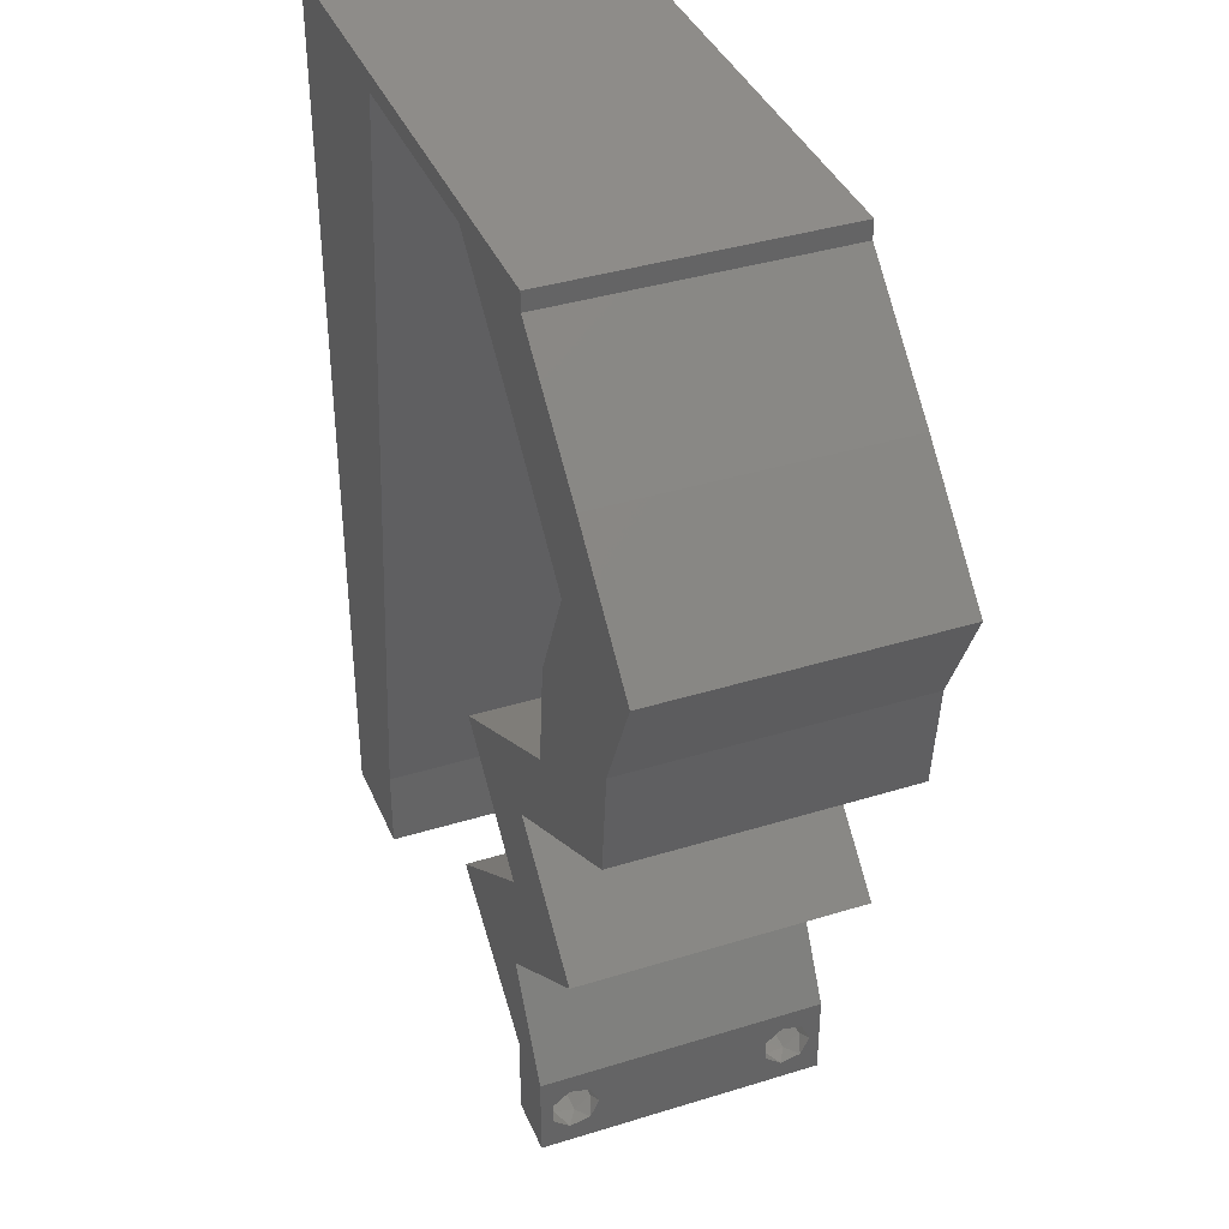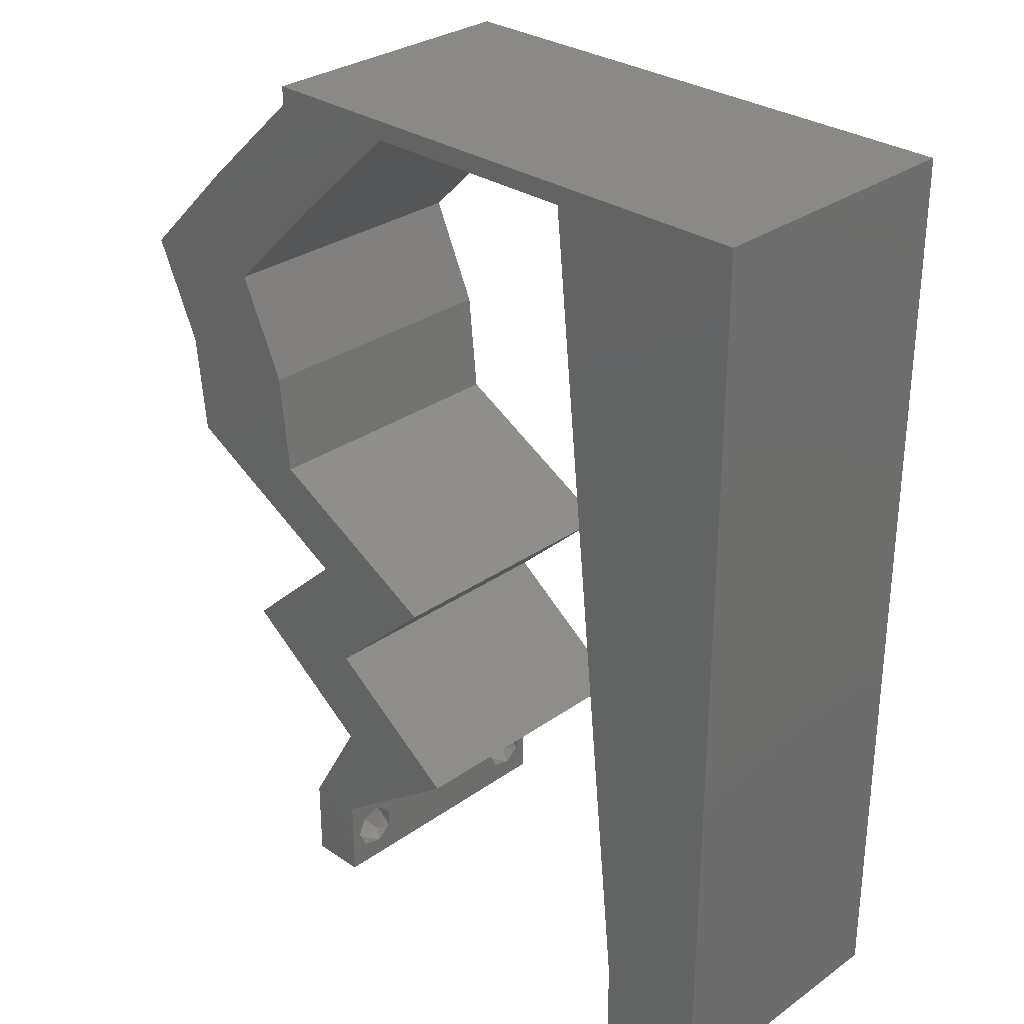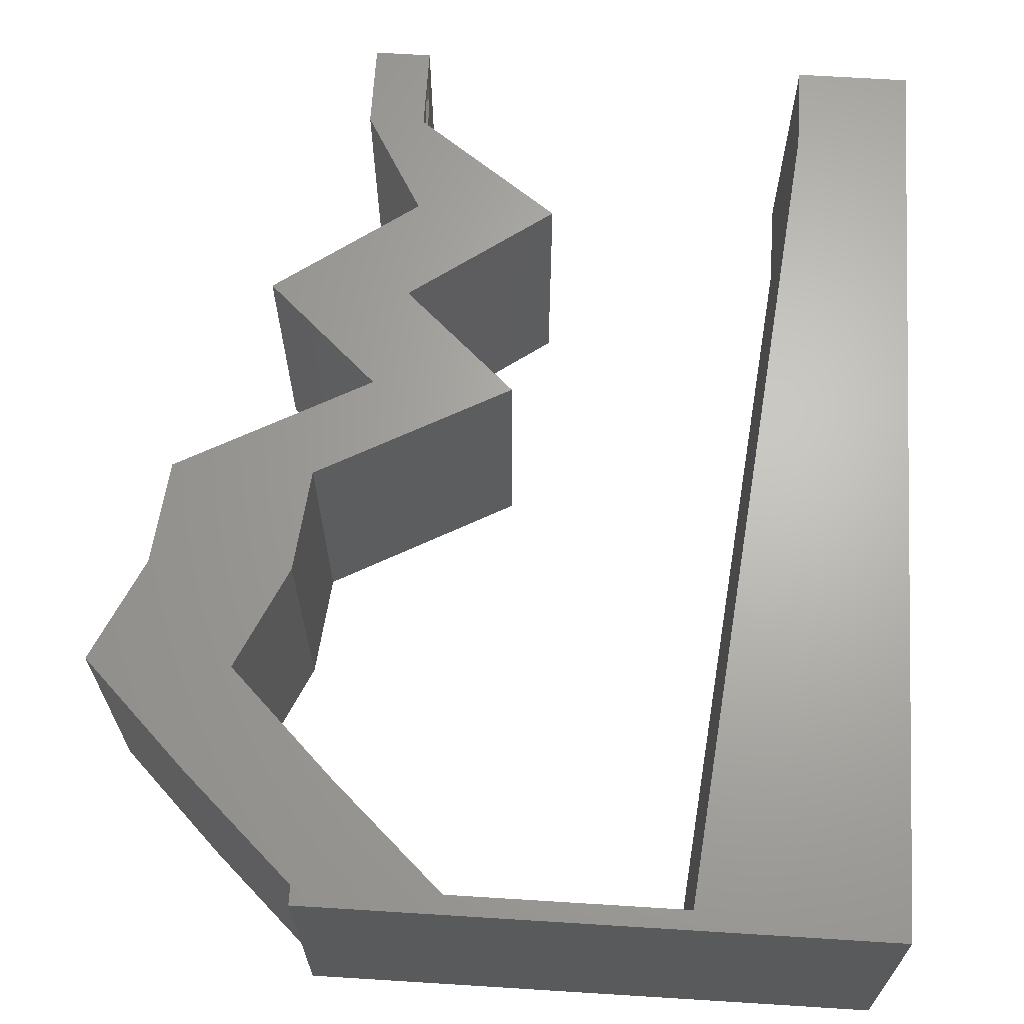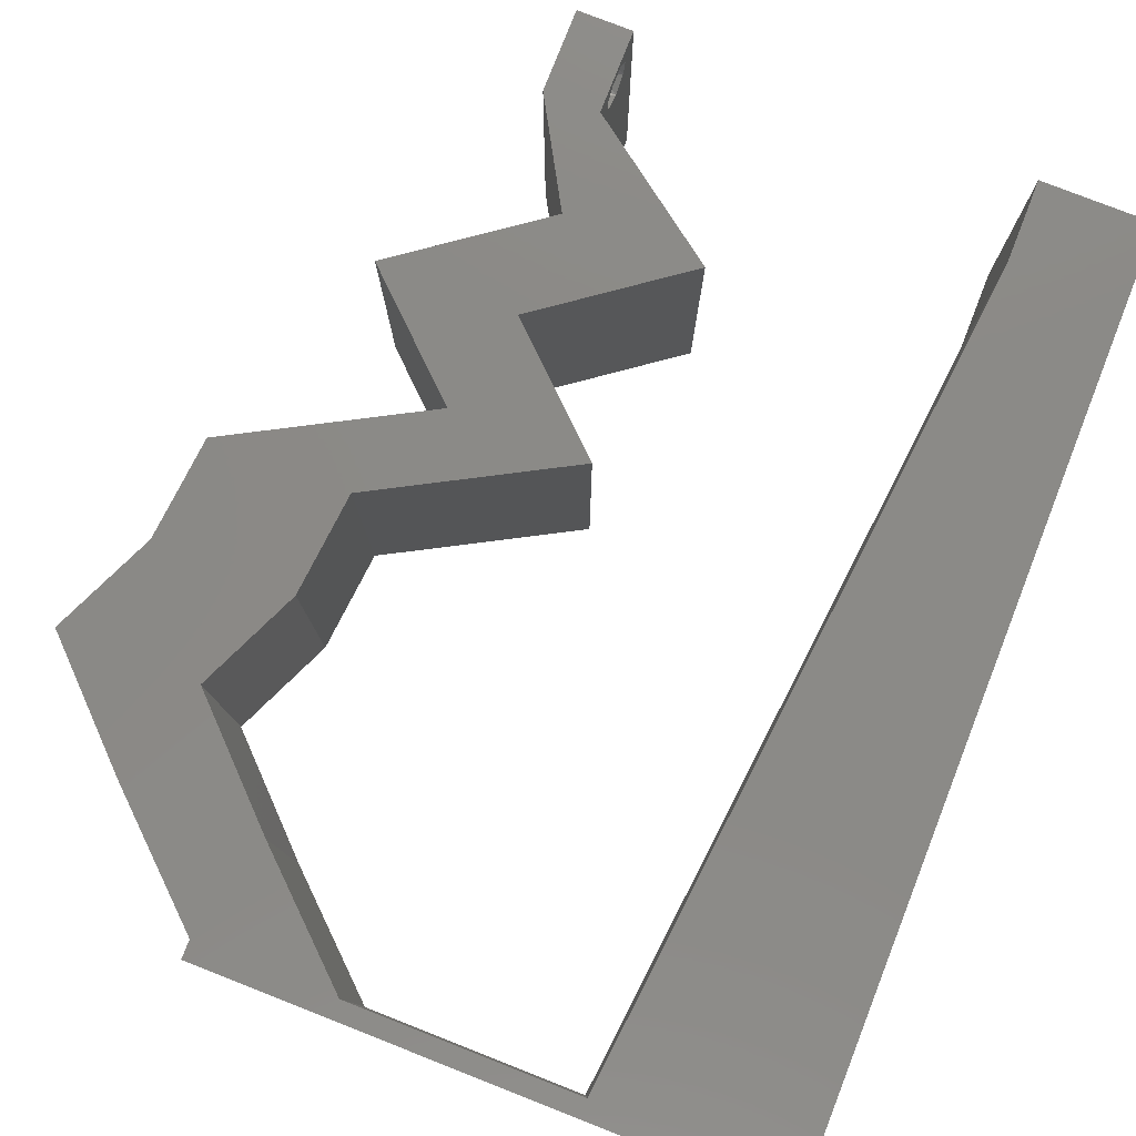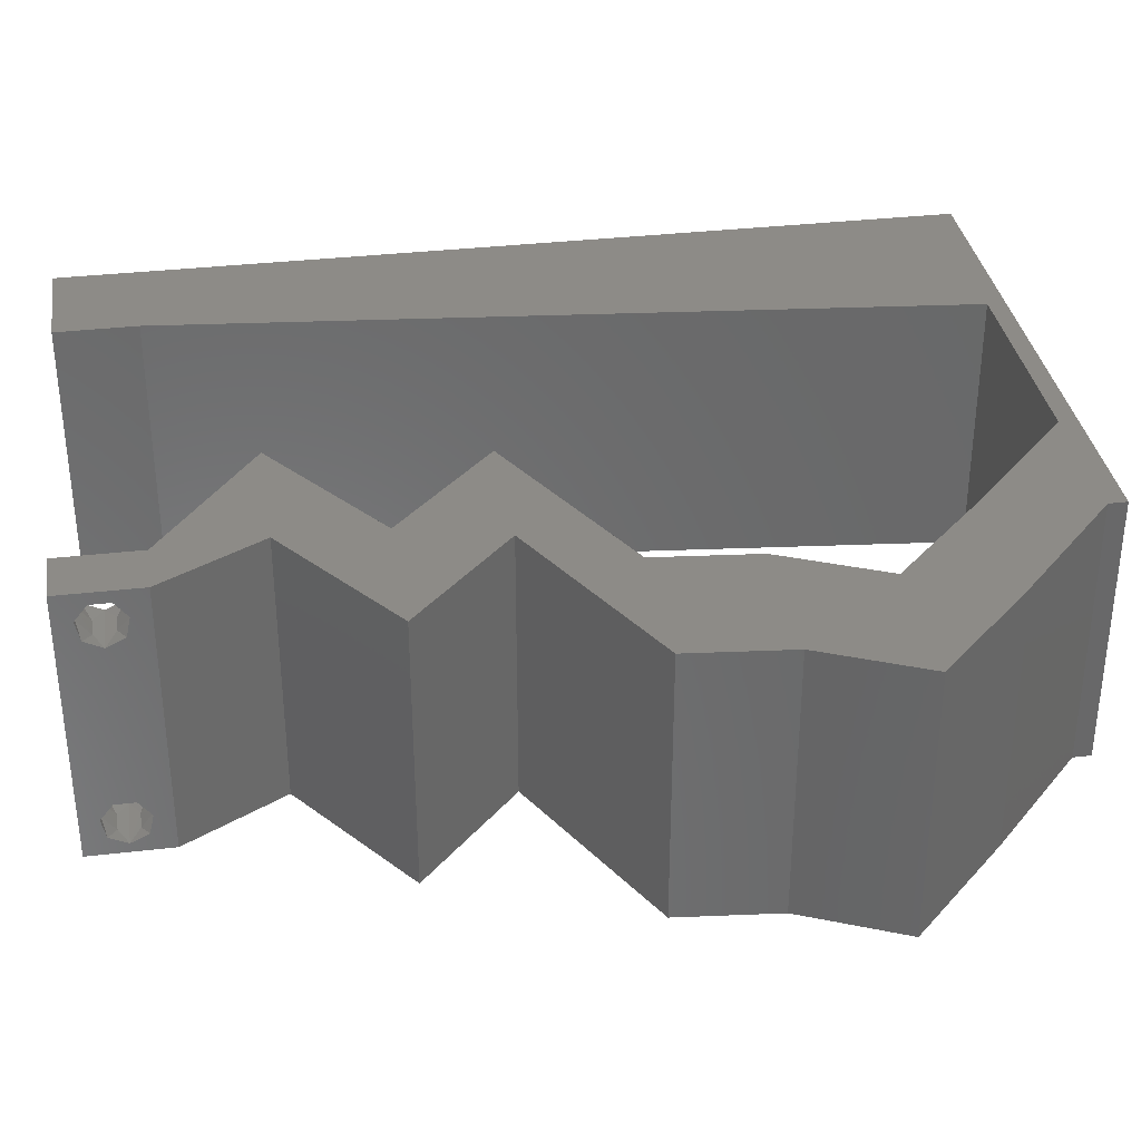
<metadata>
{"format":"stl","ext":"stl","renderer":"f3d","projection":"perspective","resolution":1024,"background":"white","views":[{"elev":38.3,"azim":68.6,"up":"+Y"},{"elev":30.0,"azim":-135.8,"up":"+Y"},{"elev":65.9,"azim":-176.4,"up":"+Z"},{"elev":78.9,"azim":-158.6,"up":"+Z"},{"elev":34.4,"azim":81.1,"up":"+Z"}]}
</metadata>
<code>
# stl→obj: 247 verts, 498 faces
v 0.04 0 0.01
v 0.04 -0.006 0.01
v 0.04 -0.002262 0.003932
v 0.04 -0.003 0.0159
v 0.04 -0.004657 0.002778
v 0.04 -0.006 0
v 0.04 -0.004329 0.00134
v 0.04 -0.001671 0.00134
v 0.04 0 0
v 0.04 -0.001343 0.002778
v 0.04 -0.003 0.0007
v 0.04 0 0.02
v 0.04 -0.002262 0.01913
v 0.04 -0.001343 0.01798
v 0.04 -0.004657 0.01798
v 0.04 -0.003738 0.01913
v 0.04 -0.006 0.02
v 0.04 -0.001671 0.01654
v 0.04 -0.004329 0.01654
v 0.04 -0.003738 0.003932
v 0.036 -0.006 0.01
v 0.036 0 0.01
v 0.036 -0.002262 0.003932
v 0.036 -0.003 0.0159
v 0.036 -0.004657 0.002778
v 0.036 -0.004329 0.00134
v 0.036 -0.006 0
v 0.036 -0.001343 0.002778
v 0.036 0 0
v 0.036 -0.001671 0.00134
v 0.036 -0.003 0.0007
v 0.036 -0.006 0.02
v 0.036 -0.003738 0.01913
v 0.036 -0.004657 0.01798
v 0.036 0 0.02
v 0.036 -0.001343 0.01798
v 0.036 -0.002262 0.01913
v 0.036 -0.001671 0.01654
v 0.036 -0.004329 0.01654
v 0.036 -0.003738 0.003932
v 0.04792 0.05134 0.02
v 0.04549 0.044 0.02
v 0.05534 0.044 0.02
v 0 -0.006 0.02
v 0.008 -0.006 0.02
v 0.004 -0.003 0.02
v 0.008 0 0.02
v 0 0 0.02
v 0.004214 0.005953 0.02
v 0.04739 0.03884 0.02
v 0.01 0.06 0.02
v 0 0.06 0.02
v 0.007169 0.05255 0.02
v 0.03097 0.003667 0.02
v 0.03543 0.003003 0.02
v 0.04142 0.02934 0.02
v 0.04456 0.02567 0.02
v 0.04635 0.03255 0.02
v 0.05201 0.03667 0.02
v 0.03094 0.011 0.02
v 0.03578 0.007334 0.02
v 0.03595 0.01467 0.02
v 0.04079 0.011 0.02
v 0.02593 0.007334 0.02
v 0 0.024 0.02
v 0 0.012 0.02
v 0.004777 0.018 0.02
v 0.05128 0.02934 0.02
v 0.0092 0.01173 0.02
v 0.0104 0.02347 0.02
v 0 0.048 0.02
v 0.0128 0.04694 0.02
v 0.006218 0.04168 0.02
v 0.04216 0.03667 0.02
v 0 0.036 0.02
v 0.005515 0.0299 0.02
v 0.038 -0.003 0.02
v 0.0116 0.0352 0.02
v 0.014 0.05867 0.02
v 0.02 0.06 0.02
v 0.02207 0.05867 0.02
v 0.03 0.06 0.02
v 0.03015 0.05867 0.02
v 0.04 0.05867 0.02
v 0.04 0.06 0.02
v 0.03806 0.05134 0.02
v 0.0458 0.01467 0.02
v 0.03785 0.022 0.02
v 0.02799 0.022 0.02
v 0.03471 0.02567 0.02
v 0 -0.006 0.01
v 0 -0.003 0.015
v 0 0 0.01
v 0 -0.006 0
v 0 -0.003 0.005
v 0 0 0
v 0.004 -0.006 0.015
v 0.008 -0.006 0.01
v 0.004 -0.006 0.005
v 0.008 -0.006 0
v 0 0.009 0.0114
v 0 0.06 0
v 0 0.051 0.0086
v 0 0.06 0.01
v 0 0.048 0
v 0 0.0415 0.009767
v 0 0.03 0.01
v 0 0.036 0
v 0 0.024 0
v 0 0.0185 0.01023
v 0 0.012 0
v 0 0.005337 0.005128
v 0 0.05466 0.01487
v 0.04792 0.05134 0
v 0.05534 0.044 0
v 0.04549 0.044 0
v 0.004 -0.003 0
v 0.008 0 0
v 0.004214 0.005953 0
v 0.04739 0.03884 0
v 0.01 0.06 0
v 0.007169 0.05255 0
v 0.03097 0.003667 0
v 0.03543 0.003003 0
v 0.04142 0.02934 0
v 0.04635 0.03255 0
v 0.04456 0.02567 0
v 0.05201 0.03667 0
v 0.03094 0.011 0
v 0.03595 0.01467 0
v 0.03578 0.007334 0
v 0.04079 0.011 0
v 0.02593 0.007334 0
v 0.004777 0.018 0
v 0.05128 0.02934 0
v 0.0092 0.01173 0
v 0.0104 0.02347 0
v 0.0128 0.04694 0
v 0.006218 0.04168 0
v 0.04216 0.03667 0
v 0.005515 0.0299 0
v 0.038 -0.003 0
v 0.0116 0.0352 0
v 0.014 0.05867 0
v 0.02 0.06 0
v 0.02207 0.05867 0
v 0.03 0.06 0
v 0.03015 0.05867 0
v 0.04 0.06 0
v 0.04 0.05867 0
v 0.03806 0.05134 0
v 0.0458 0.01467 0
v 0.03785 0.022 0
v 0.02799 0.022 0
v 0.03471 0.02567 0
v 0.008 0 0.01
v 0.008 -0.003 0.015
v 0.008 -0.003 0.005
v 0.015 0.06 0.01134
v 0.025 0.06 0.008977
v 0.006575 0.06 0.007337
v 0.03344 0.06 0.01273
v 0.04 0.06 0.01
v 0.03407 0.06 0.005945
v 0.005798 0.06 0.01422
v 0.04 0.05867 0.01
v 0.04396 0.055 0.005494
v 0.04396 0.055 0.01448
v 0.04792 0.05134 0.01
v 0.05163 0.04767 0.005
v 0.05163 0.04767 0.015
v 0.05534 0.044 0.01
v 0.05368 0.04034 0.015
v 0.05201 0.03667 0.01
v 0.05368 0.04034 0.005
v 0.05164 0.033 0.015
v 0.05128 0.02934 0.01
v 0.05164 0.033 0.005
v 0.04463 0.02571 0.007738
v 0.03785 0.022 0.01
v 0.04716 0.02709 0.01462
v 0.04255 0.02457 0.01462
v 0.04182 0.01833 0.005494
v 0.04182 0.01833 0.01448
v 0.0458 0.01467 0.01
v 0.03578 0.007334 0.01
v 0.03789 0.003667 0.015
v 0.03789 0.003667 0.005
v 0.02593 0.007334 0.01
v 0.03595 0.01467 0.01
v 0.03197 0.01833 0.005494
v 0.03197 0.01833 0.01448
v 0.02799 0.022 0.01
v 0.03464 0.02563 0.007738
v 0.04142 0.02934 0.01
v 0.03211 0.02425 0.01462
v 0.03672 0.02677 0.01462
v 0.04179 0.033 0.015
v 0.04216 0.03667 0.01
v 0.04179 0.033 0.005
v 0.04382 0.04034 0.015
v 0.04549 0.044 0.01
v 0.04382 0.04034 0.005
v 0.04178 0.04767 0.005
v 0.04178 0.04767 0.015
v 0.03806 0.05134 0.01
v 0.0341 0.055 0.005494
v 0.0341 0.055 0.01448
v 0.03015 0.05867 0.01
v 0.02167 0.05867 0.007935
v 0.014 0.05867 0.01
v 0.01926 0.05867 0.01436
v 0.02466 0.05867 0.01446
v 0.0089 0.008801 0.01152
v 0.0131 0.04987 0.008478
v 0.00985 0.01809 0.01025
v 0.01215 0.04058 0.009746
v 0.011 0.02934 0.01
v 0.0385 -0.002262 0.01607
v 0.03873 -0.003738 0.01607
v 0.03726 -0.003758 0.01608
v 0.03712 -0.002262 0.01607
v 0.03873 -0.004329 0.01866
v 0.03727 -0.003 0.0193
v 0.03875 -0.003 0.0193
v 0.03873 -0.001671 0.01866
v 0.03727 -0.001343 0.01722
v 0.03875 -0.001343 0.01722
v 0.03727 -0.004657 0.01722
v 0.03875 -0.004657 0.01722
v 0.03725 -0.004329 0.01866
v 0.03725 -0.001671 0.01866
v 0.03727 -0.002262 0.0008684
v 0.03873 -0.003738 0.0008684
v 0.03726 -0.003758 0.0008785
v 0.03874 -0.002242 0.0008785
v 0.03873 -0.001343 0.002022
v 0.03727 -0.001671 0.00346
v 0.03725 -0.001343 0.002022
v 0.03873 -0.003 0.0041
v 0.03725 -0.003 0.0041
v 0.03875 -0.001671 0.00346
v 0.03727 -0.004657 0.002022
v 0.03875 -0.004657 0.002022
v 0.03798 -0.004322 0.003468
v 0.03913 -0.004332 0.003456
v 0.03684 -0.004329 0.00346
f 1 2 3
f 1 4 2
f 5 6 7
f 8 9 10
f 11 9 8
f 7 6 11
f 12 13 14
f 15 16 17
f 16 12 17
f 13 12 16
f 6 9 11
f 10 9 1
f 1 12 18
f 18 12 14
f 2 19 17
f 19 15 17
f 2 6 5
f 18 4 1
f 4 19 2
f 10 1 3
f 20 2 5
f 3 2 20
f 21 22 23
f 24 22 21
f 25 26 27
f 28 29 30
f 27 26 31
f 30 29 31
f 32 33 34
f 35 36 37
f 37 32 35
f 33 32 37
f 35 38 36
f 29 27 31
f 28 22 29
f 32 39 21
f 34 39 32
f 22 38 35
f 27 21 25
f 21 39 24
f 24 38 22
f 25 21 40
f 40 21 23
f 23 22 28
f 41 42 43
f 44 45 46
f 47 48 46
f 48 47 49
f 43 42 50
f 51 52 53
f 54 35 55
f 56 57 58
f 59 43 50
f 60 61 62
f 61 63 62
f 54 60 64
f 60 54 61
f 65 66 67
f 57 68 58
f 69 70 67
f 52 71 53
f 72 53 73
f 74 56 58
f 53 71 73
f 69 66 49
f 75 65 76
f 32 17 77
f 68 59 58
f 61 54 55
f 42 74 50
f 70 78 76
f 12 35 77
f 45 47 46
f 48 44 46
f 70 65 67
f 71 75 73
f 66 69 67
f 78 75 76
f 78 72 73
f 58 59 50
f 75 78 73
f 65 70 76
f 74 58 50
f 66 48 49
f 17 12 77
f 35 32 77
f 79 80 51
f 80 79 81
f 47 69 49
f 82 80 81
f 83 84 85
f 82 83 85
f 84 86 41
f 83 86 84
f 86 42 41
f 87 88 62
f 88 89 62
f 90 89 88
f 57 56 88
f 56 90 88
f 63 87 62
f 12 61 55
f 35 12 55
f 83 82 81
f 79 51 53
f 72 79 53
f 91 92 93
f 48 92 44
f 94 95 96
f 93 95 91
f 44 92 91
f 93 92 48
f 91 95 94
f 96 95 93
f 45 97 98
f 91 97 44
f 94 99 91
f 98 99 100
f 44 97 45
f 98 97 91
f 100 99 94
f 91 99 98
f 48 101 93
f 102 103 104
f 105 103 102
f 66 101 48
f 106 107 75
f 108 107 106
f 108 106 105
f 75 107 65
f 109 107 108
f 110 107 109
f 65 110 66
f 71 106 75
f 111 110 109
f 65 107 110
f 96 112 111
f 52 113 71
f 71 103 106
f 111 101 110
f 111 112 101
f 71 113 103
f 110 101 66
f 106 103 105
f 104 113 52
f 93 112 96
f 101 112 93
f 103 113 104
f 114 115 116
f 94 117 100
f 118 117 96
f 96 119 118
f 115 120 116
f 121 122 102
f 123 124 29
f 125 126 127
f 128 120 115
f 129 130 131
f 131 130 132
f 123 133 129
f 129 131 123
f 109 134 111
f 127 126 135
f 136 134 137
f 102 122 105
f 138 139 122
f 140 126 125
f 122 139 105
f 136 119 111
f 108 141 109
f 27 142 6
f 135 126 128
f 131 124 123
f 116 120 140
f 137 141 143
f 9 142 29
f 100 117 118
f 96 117 94
f 137 134 109
f 105 139 108
f 111 134 136
f 143 141 108
f 143 139 138
f 126 120 128
f 108 139 143
f 109 141 137
f 140 120 126
f 111 119 96
f 6 142 9
f 29 142 27
f 144 121 145
f 144 145 146
f 118 119 136
f 146 145 147
f 148 149 150
f 147 149 148
f 151 150 114
f 148 150 151
f 151 114 116
f 152 130 153
f 153 130 154
f 155 153 154
f 127 153 125
f 125 153 155
f 132 130 152
f 9 124 131
f 29 124 9
f 148 146 147
f 144 122 121
f 138 122 144
f 156 157 98
f 45 157 47
f 118 158 100
f 98 158 156
f 47 157 156
f 98 157 45
f 100 158 98
f 156 158 118
f 121 159 145
f 82 160 80
f 159 160 145
f 80 160 159
f 121 161 159
f 82 162 160
f 145 160 147
f 80 159 51
f 102 161 121
f 104 161 102
f 85 162 82
f 163 162 85
f 160 164 147
f 159 165 51
f 162 164 160
f 161 165 159
f 147 164 149
f 149 164 163
f 52 165 104
f 51 165 52
f 104 165 161
f 163 164 162
f 163 85 84
f 166 163 84
f 150 149 163
f 150 163 166
f 150 167 114
f 41 168 84
f 84 168 166
f 169 168 41
f 169 167 168
f 168 167 166
f 166 167 150
f 114 167 169
f 114 170 115
f 43 171 41
f 41 171 169
f 172 171 43
f 172 170 171
f 171 170 169
f 169 170 114
f 115 170 172
f 43 173 172
f 174 173 59
f 172 175 115
f 128 175 174
f 59 173 43
f 172 173 174
f 115 175 128
f 174 175 172
f 174 176 177
f 68 176 59
f 128 178 135
f 177 178 174
f 59 176 174
f 177 176 68
f 174 178 128
f 135 178 177
f 135 179 127
f 127 179 153
f 177 179 135
f 153 179 180
f 68 181 177
f 180 182 88
f 179 181 182
f 88 182 57
f 57 181 68
f 182 181 57
f 177 181 179
f 180 179 182
f 153 183 152
f 87 184 88
f 88 184 180
f 185 184 87
f 184 183 180
f 185 183 184
f 180 183 153
f 152 183 185
f 186 185 63
f 132 185 186
f 185 87 63
f 63 61 186
f 132 152 185
f 186 131 132
f 61 187 186
f 1 187 12
f 9 188 1
f 186 188 131
f 186 187 1
f 12 187 61
f 131 188 9
f 1 188 186
f 2 17 32
f 21 2 32
f 27 6 2
f 27 2 21
f 22 54 189
f 123 22 189
f 22 35 54
f 189 54 64
f 123 29 22
f 189 133 123
f 189 60 190
f 129 189 190
f 189 64 60
f 190 60 62
f 129 133 189
f 190 130 129
f 130 191 154
f 89 192 62
f 62 192 190
f 193 192 89
f 192 191 190
f 193 191 192
f 190 191 130
f 154 191 193
f 154 194 155
f 155 194 125
f 193 194 154
f 125 194 195
f 89 196 193
f 195 197 56
f 194 196 197
f 56 197 90
f 90 196 89
f 197 196 90
f 195 194 197
f 193 196 194
f 74 198 56
f 195 198 199
f 199 200 195
f 125 200 140
f 56 198 195
f 199 198 74
f 195 200 125
f 140 200 199
f 74 201 199
f 202 201 42
f 199 203 140
f 116 203 202
f 42 201 74
f 199 201 202
f 140 203 116
f 202 203 199
f 116 204 151
f 86 205 42
f 42 205 202
f 206 205 86
f 206 204 205
f 205 204 202
f 151 204 206
f 202 204 116
f 151 207 148
f 83 208 86
f 86 208 206
f 209 208 83
f 209 207 208
f 208 207 206
f 206 207 151
f 148 207 209
f 148 210 146
f 209 210 148
f 146 210 144
f 144 210 211
f 211 212 79
f 83 213 209
f 81 213 83
f 79 212 81
f 209 213 210
f 211 210 212
f 210 213 212
f 212 213 81
f 136 214 118
f 72 215 79
f 211 215 144
f 156 214 47
f 144 215 138
f 47 214 69
f 69 216 70
f 137 216 136
f 138 217 143
f 137 218 216
f 78 217 72
f 216 218 70
f 143 218 137
f 217 218 143
f 78 218 217
f 70 218 78
f 216 214 136
f 217 215 72
f 138 215 217
f 69 214 216
f 79 215 211
f 118 214 156
f 24 4 219
f 4 24 220
f 220 24 221
f 24 219 222
f 223 224 225
f 226 227 228
f 224 226 225
f 229 223 230
f 224 223 231
f 227 226 232
f 223 229 231
f 226 224 232
f 220 229 230
f 229 220 221
f 227 219 228
f 219 227 222
f 16 15 223
f 14 13 226
f 39 34 229
f 36 38 227
f 33 37 224
f 16 223 225
f 14 226 228
f 226 13 225
f 223 15 230
f 229 34 231
f 33 224 231
f 36 227 232
f 224 37 232
f 13 16 225
f 15 19 230
f 18 14 228
f 37 36 232
f 34 33 231
f 219 18 228
f 19 4 220
f 19 220 230
f 39 229 221
f 227 38 222
f 4 18 219
f 38 24 222
f 24 39 221
f 31 11 233
f 11 31 234
f 234 31 235
f 233 11 236
f 237 238 239
f 238 240 241
f 238 237 242
f 240 238 242
f 234 243 244
f 233 237 239
f 243 245 244
f 237 233 236
f 243 234 235
f 244 245 246
f 245 243 247
f 241 240 245
f 23 28 238
f 8 10 237
f 3 20 240
f 26 25 243
f 23 238 241
f 238 28 239
f 237 10 242
f 3 240 242
f 40 23 241
f 28 30 239
f 5 7 244
f 10 3 242
f 7 11 234
f 30 31 233
f 30 233 239
f 7 234 244
f 241 245 247
f 245 240 246
f 26 243 235
f 8 237 236
f 240 20 246
f 243 25 247
f 40 241 247
f 5 244 246
f 20 5 246
f 25 40 247
f 11 8 236
f 31 26 235

</code>
